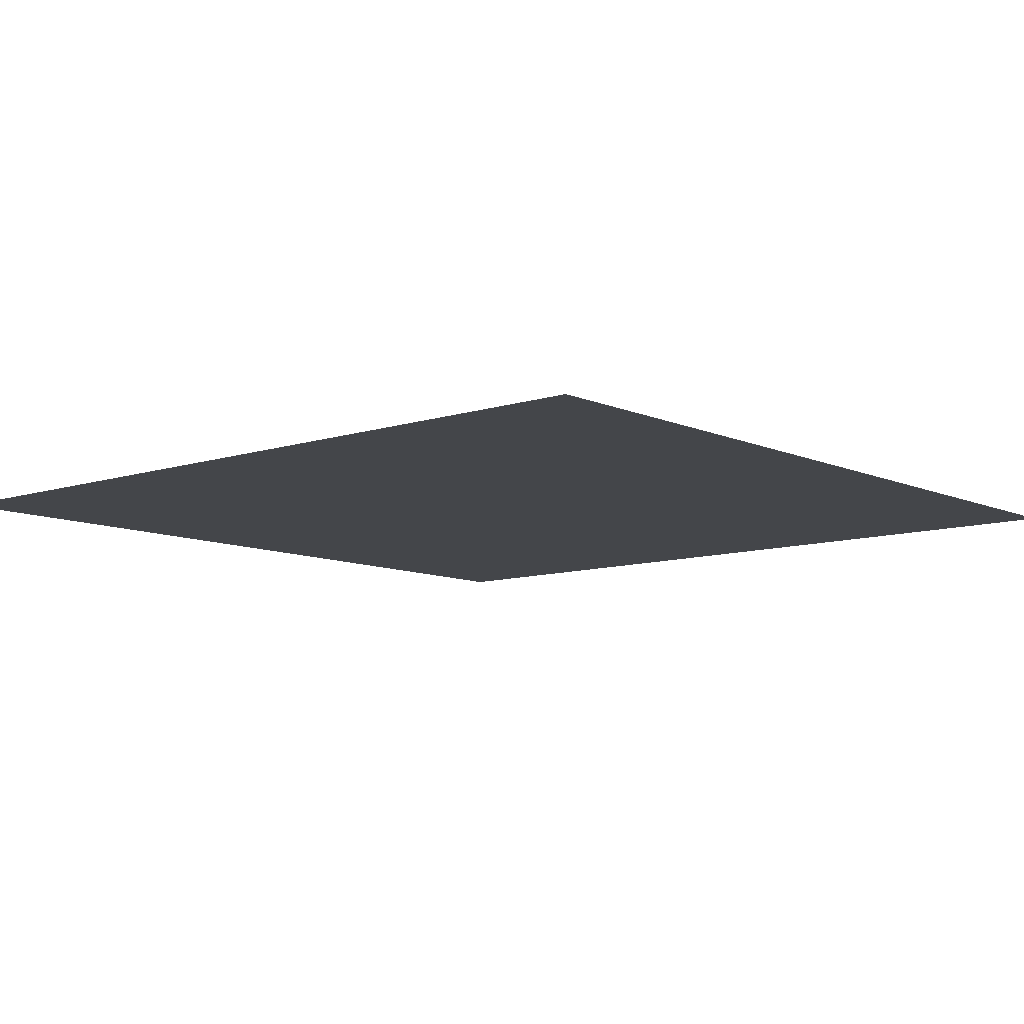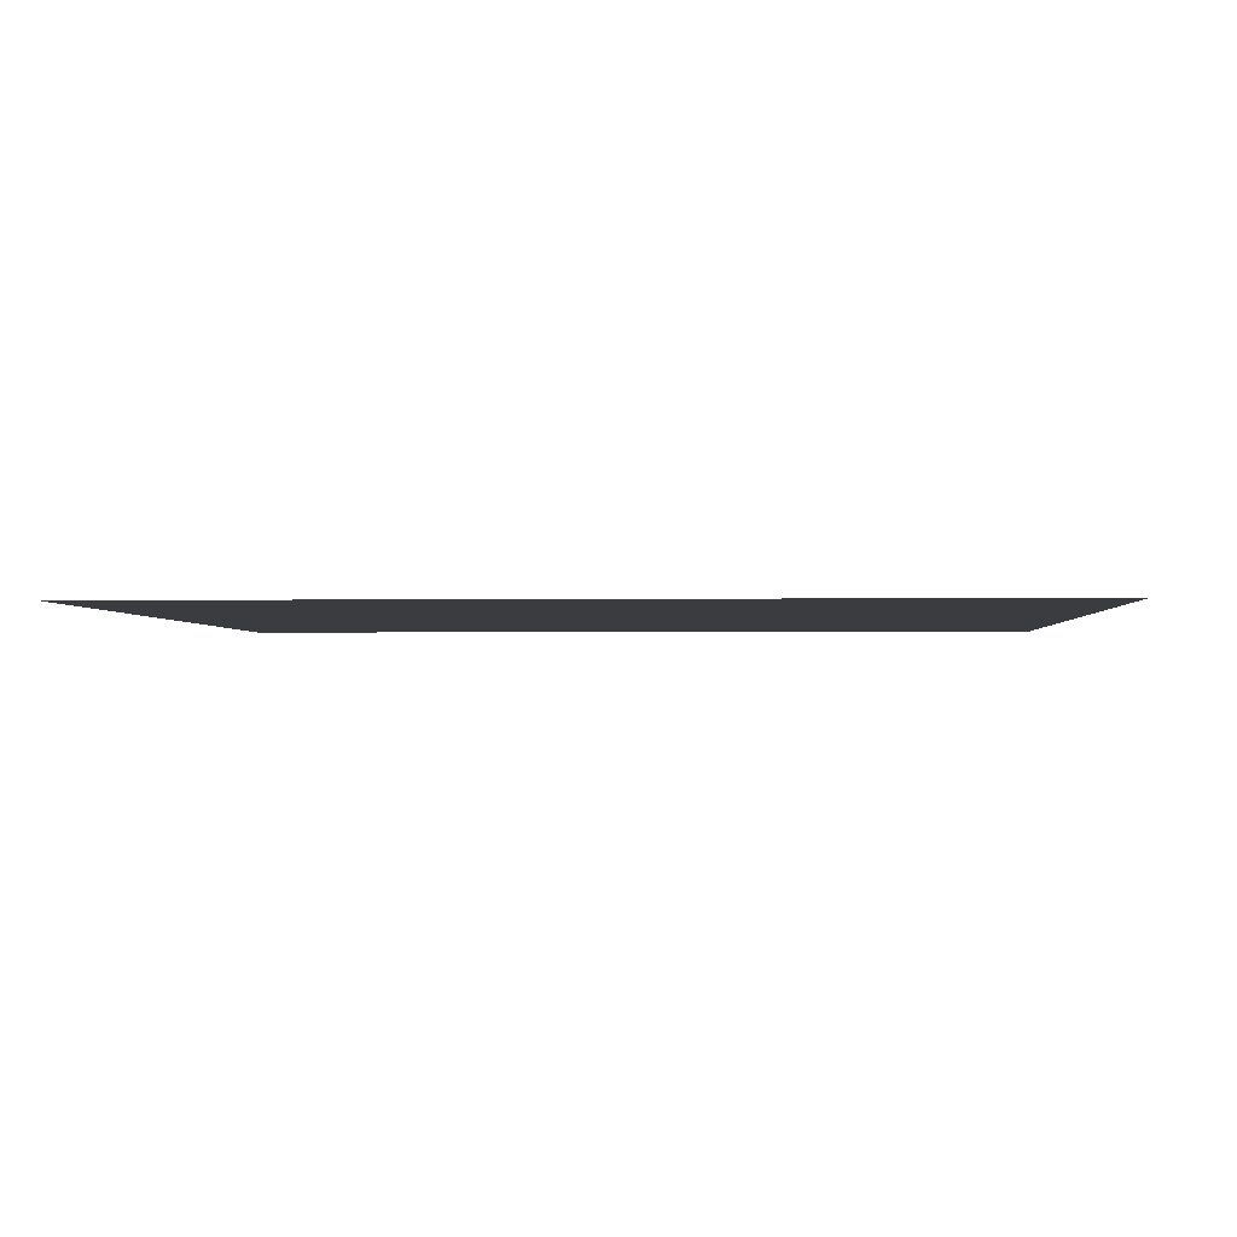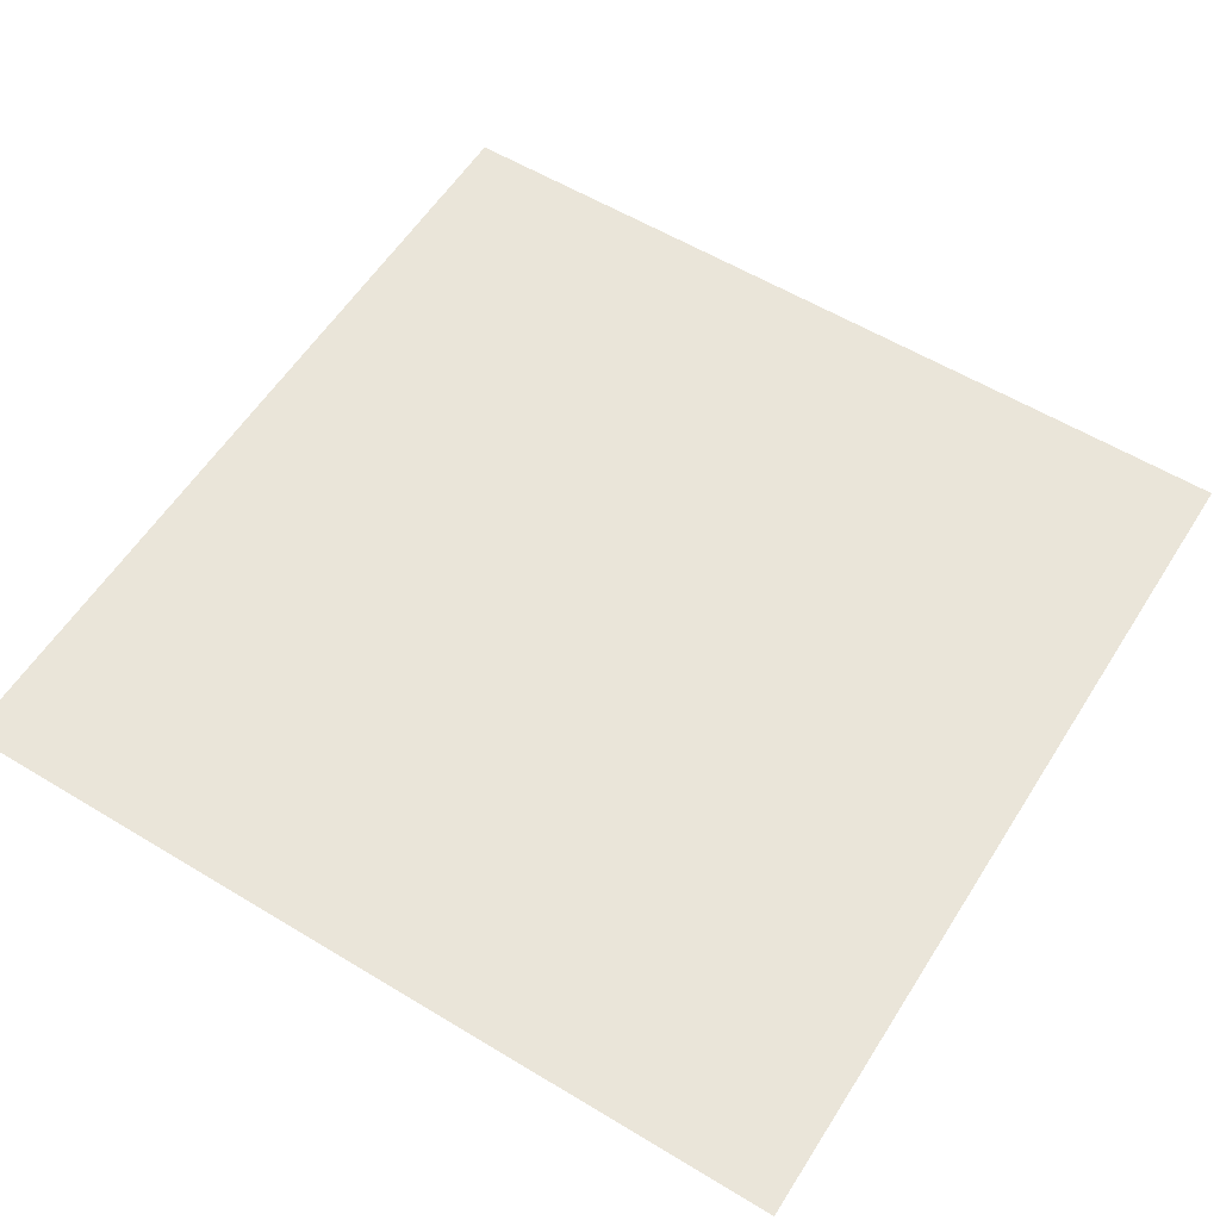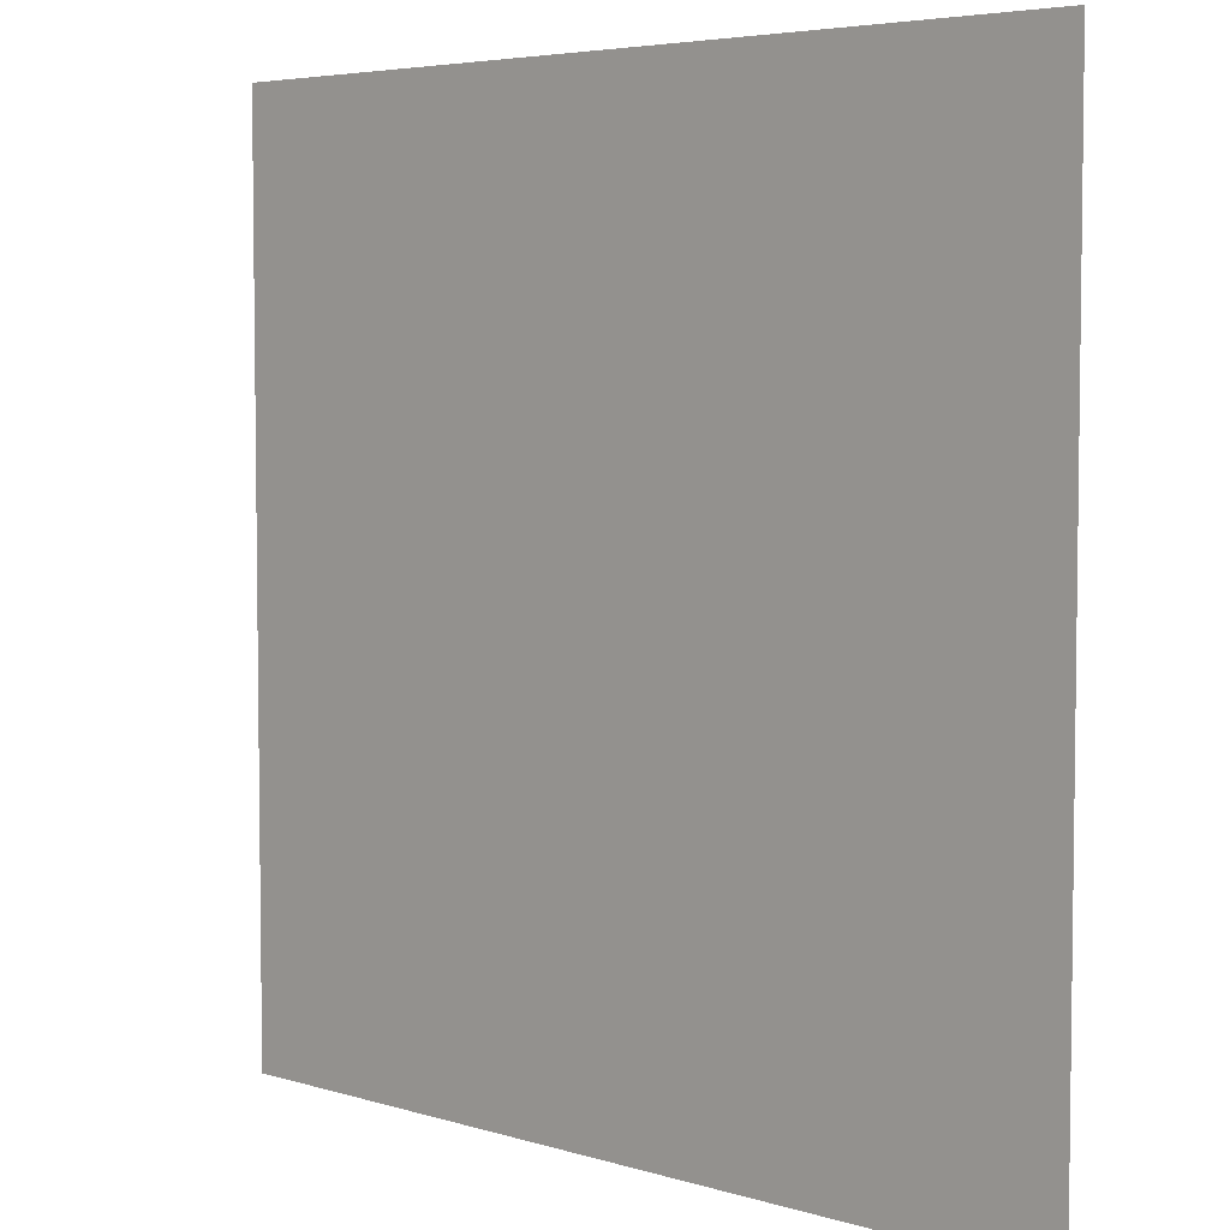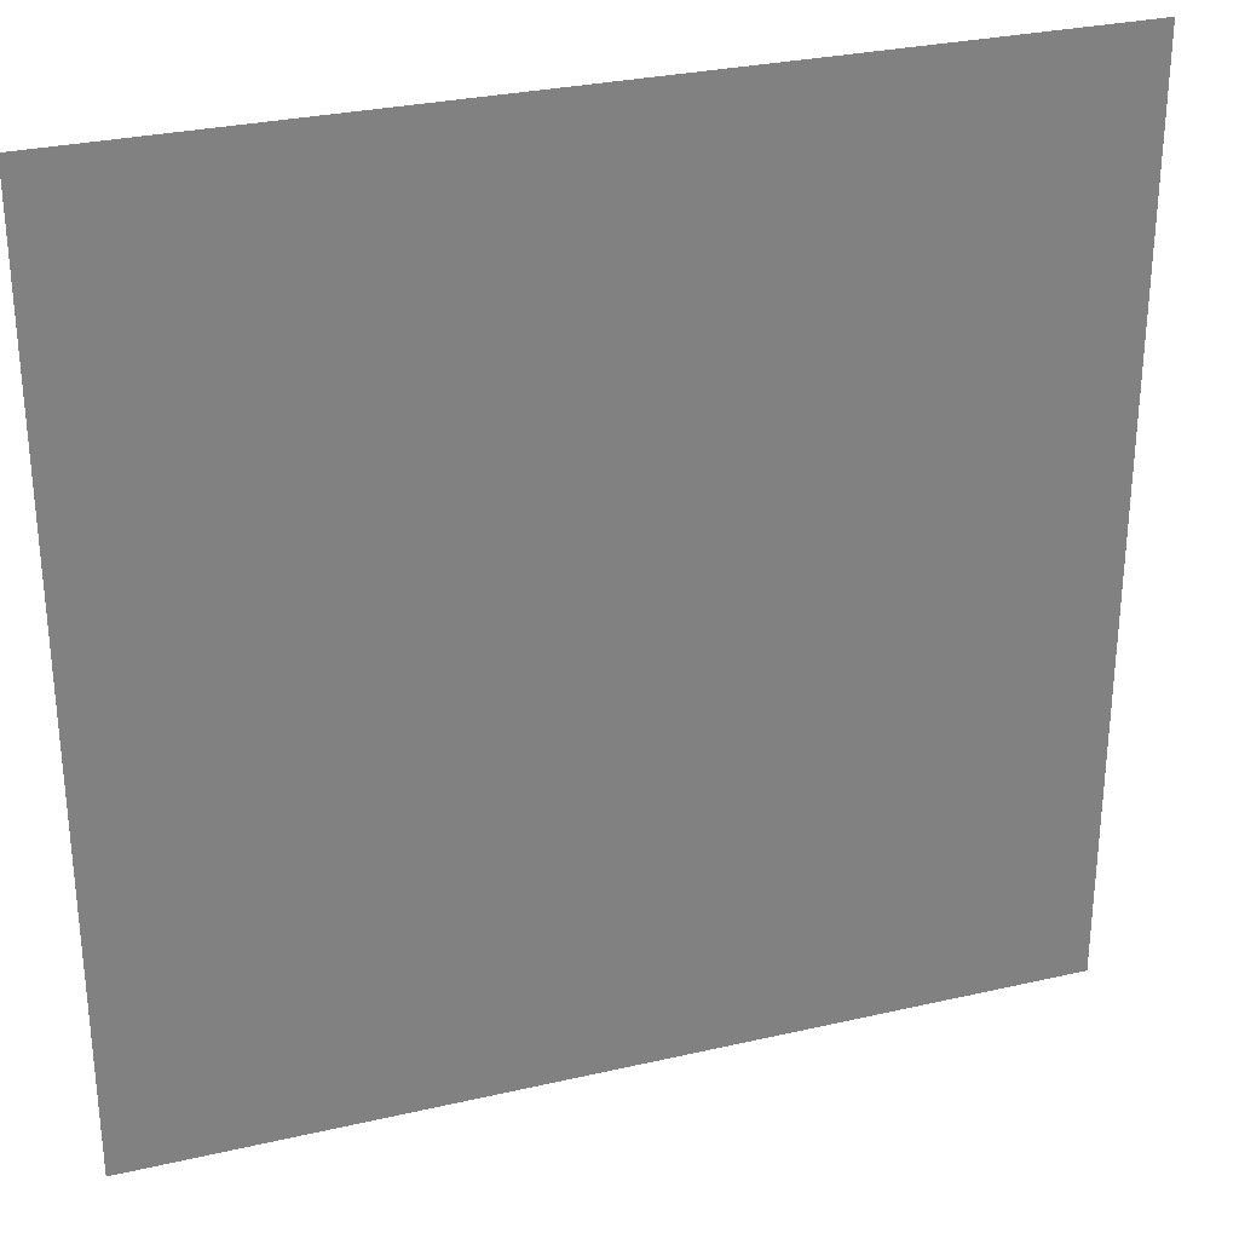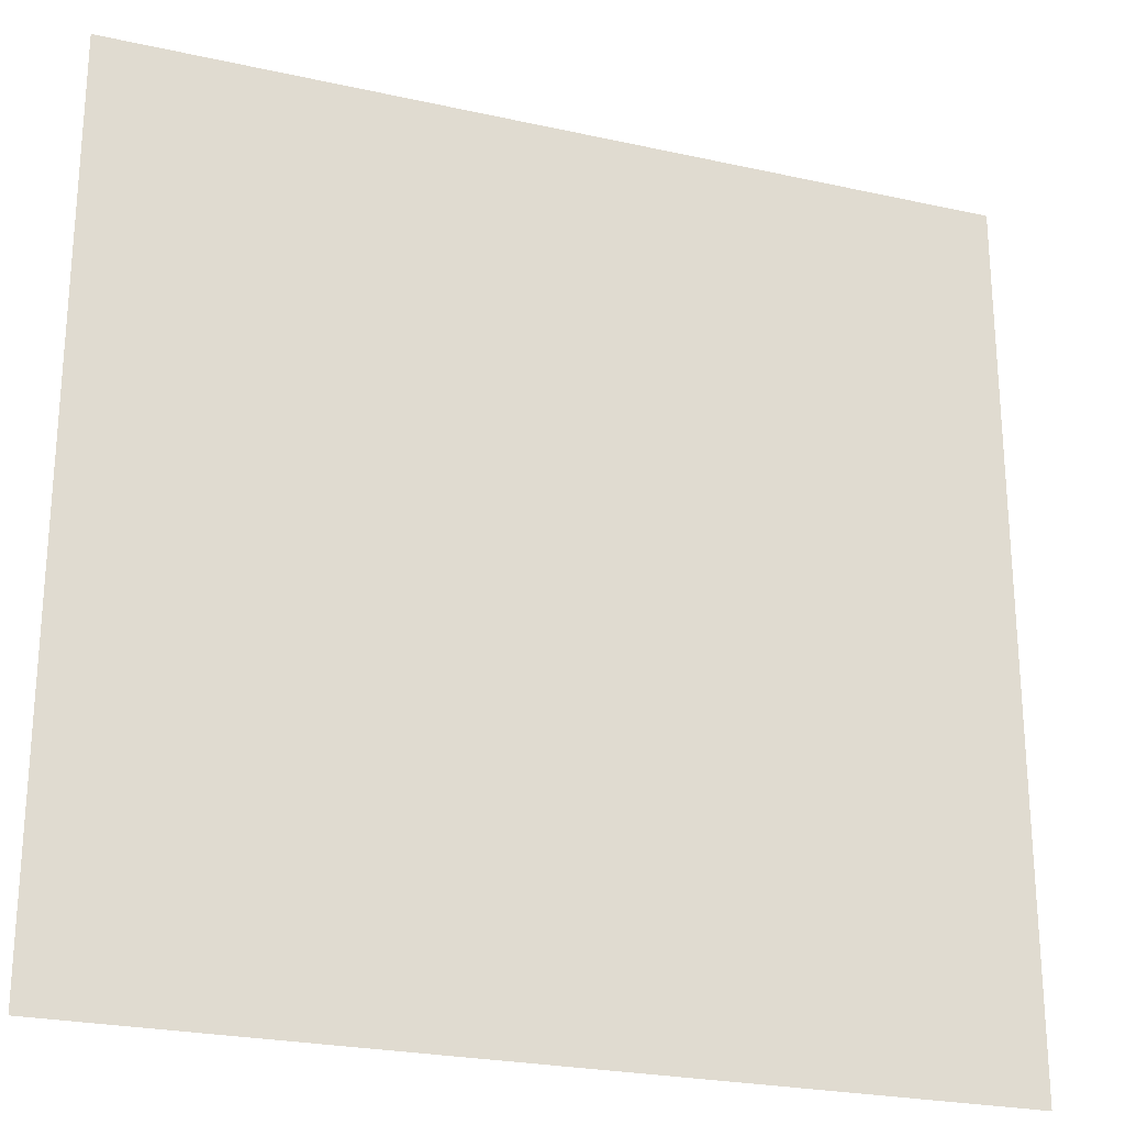
<metadata>
{"format":"obj","ext":"obj","renderer":"f3d","projection":"perspective","resolution":1024,"background":"white","views":[{"elev":-9.5,"azim":-49.3,"up":"+Y"},{"elev":-2.0,"azim":-176.7,"up":"+Y"},{"elev":57.8,"azim":-57.9,"up":"+Y"},{"elev":5.0,"azim":43.9,"up":"+Z"},{"elev":29.6,"azim":-18.7,"up":"+Z"},{"elev":-24.5,"azim":-20.1,"up":"+Z"}]}
</metadata>
<code>
g Plane 8
v 0 0 0
v 0 0 1.25
v -1.25 0 0
v -1.25 0 1.25
v 0 0 2.5
v -1.25 0 2.5
v 0 0 3.75
v -1.25 0 3.75
v 0 0 5
v -1.25 0 5
v -2.5 0 0
v -2.5 0 1.25
v -2.5 0 2.5
v -2.5 0 3.75
v -2.5 0 5
v -3.75 0 0
v -3.75 0 1.25
v -3.75 0 2.5
v -3.75 0 3.75
v -3.75 0 5
v -5 0 0
v -5 0 1.25
v -5 0 2.5
v -5 0 3.75
v -5 0 5
g TexturesCom_ConcreteBare0398_7_seamless_S
f 2 1 3
f 4 2 3
f 5 2 4
f 6 5 4
f 7 5 6
f 8 7 6
f 9 7 8
f 10 9 8
f 4 3 11
f 12 4 11
f 6 4 12
f 13 6 12
f 8 6 13
f 14 8 13
f 10 8 14
f 15 10 14
f 12 11 16
f 17 12 16
f 13 12 17
f 18 13 17
f 14 13 18
f 19 14 18
f 15 14 19
f 20 15 19
f 17 16 21
f 22 17 21
f 18 17 22
f 23 18 22
f 19 18 23
f 24 19 23
f 20 19 24
f 25 20 24

</code>
